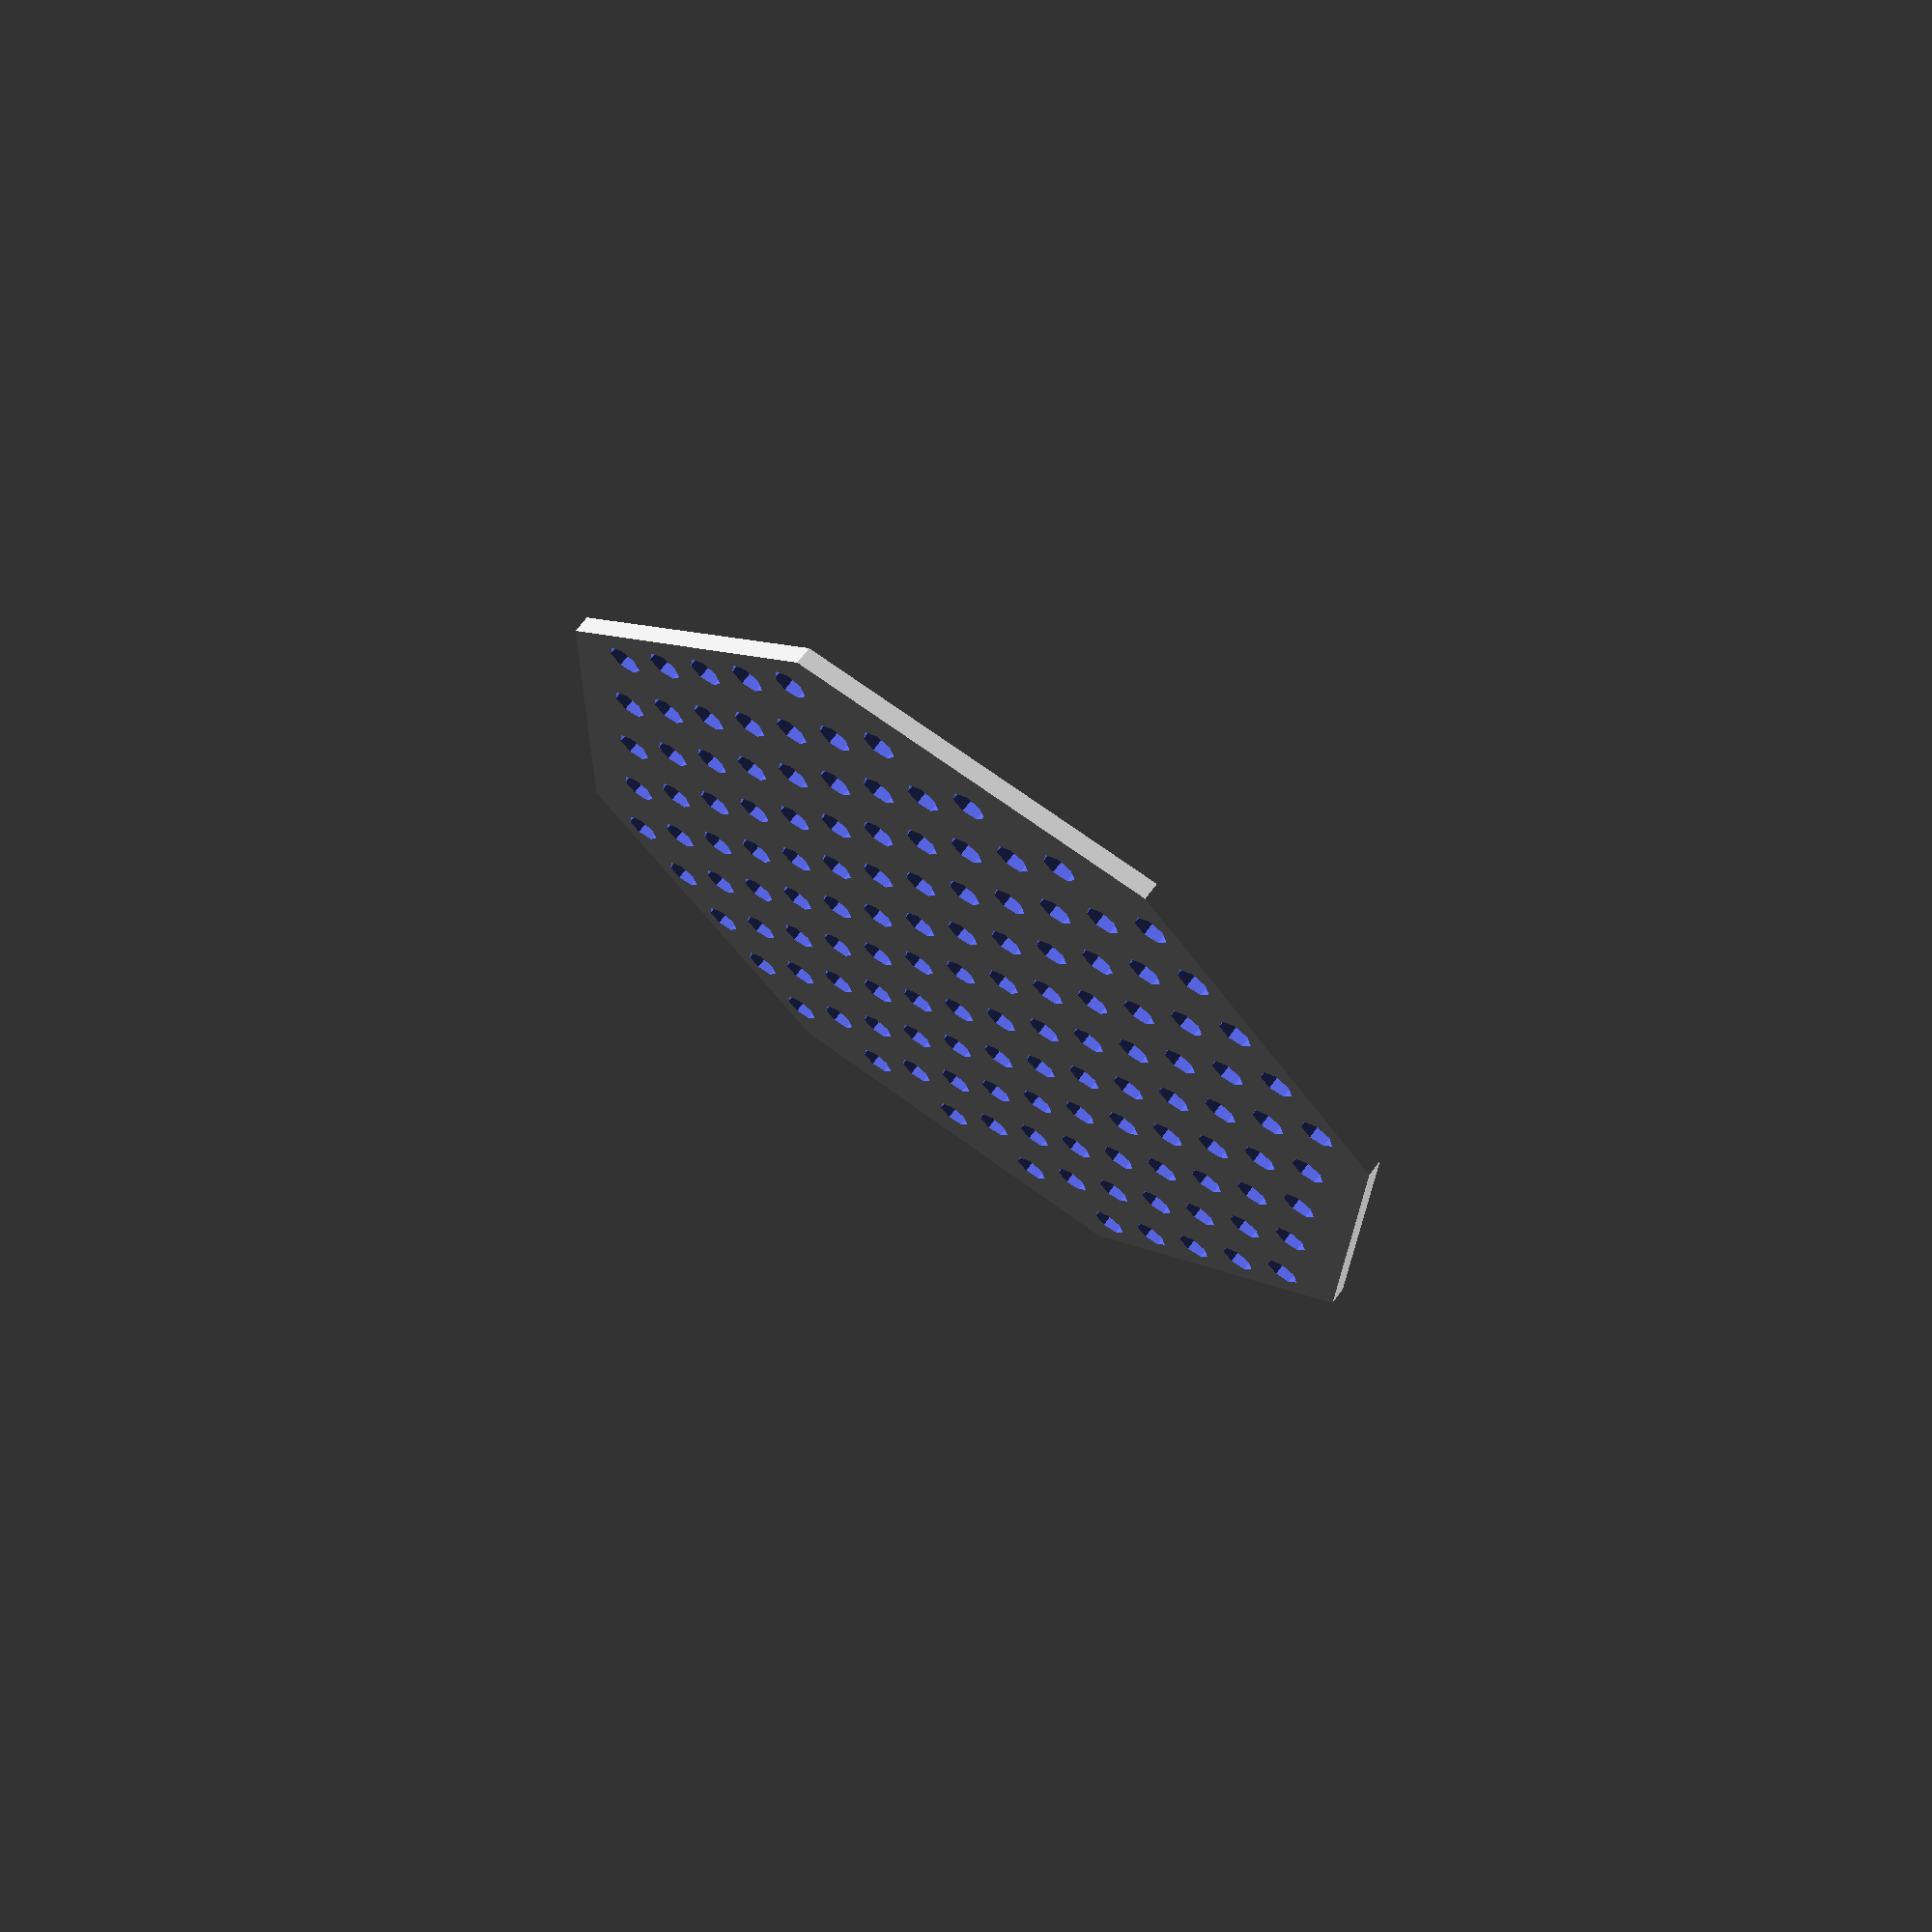
<openscad>
a = 104;
epaisseur = 2;
rail = cube([a/10, 3, epaisseur]);
//difference(){
//difference(){
//difference(){
    difference(){
       intersection(){
            cube([a,a,epaisseur]);
            translate([a/2,a/2,0]){
                rotate(45){
                    translate([-a/2,-a/2,0]){cube([a,a,epaisseur]);
                        };
                    };
                };
       };
    //    translate([20, 4*a/10, 0]){cube([2*a/3, 3, 4]);};
  //  };

//    translate([20, 15*a, 0]){cube([3*a, 3, 4]);};
//};

//translate([100, 161.5,0]){
union(){
/*translate([10,3.5,0]){cube([50, 50, 4]);};

translate([2, 53, 0]){cylinder(h=4,r=2);};

translate([2,2,0]){cube([4,8,4]);}

translate([62, 53, 0]){cylinder(h=4,r=2);};

translate([62,2,0]){cube([4,8,4]);}}}};
*/

for(i= [0 : (a)/(16)]){
for(j= [0 : 2+(a/16 -i)]){
union(){
    translate([a/2 - 8*j,8*i+a/2,-1]){cylinder(h=epaisseur+2,r=2);};
    translate([a/2 - 8*j,a/2-8*i,-1]){cylinder(h=epaisseur+2,r=2);};
    translate([a/2 + 8*j,a/2+8*i,-1]){cylinder(h=epaisseur+2,r=2);};
    translate([a/2 + 8*j,a/2-8*i,-1]){cylinder(h=epaisseur+2,r=2);};
    };
    };};};};

</openscad>
<views>
elev=112.6 azim=136.3 roll=143.7 proj=p view=wireframe
</views>
